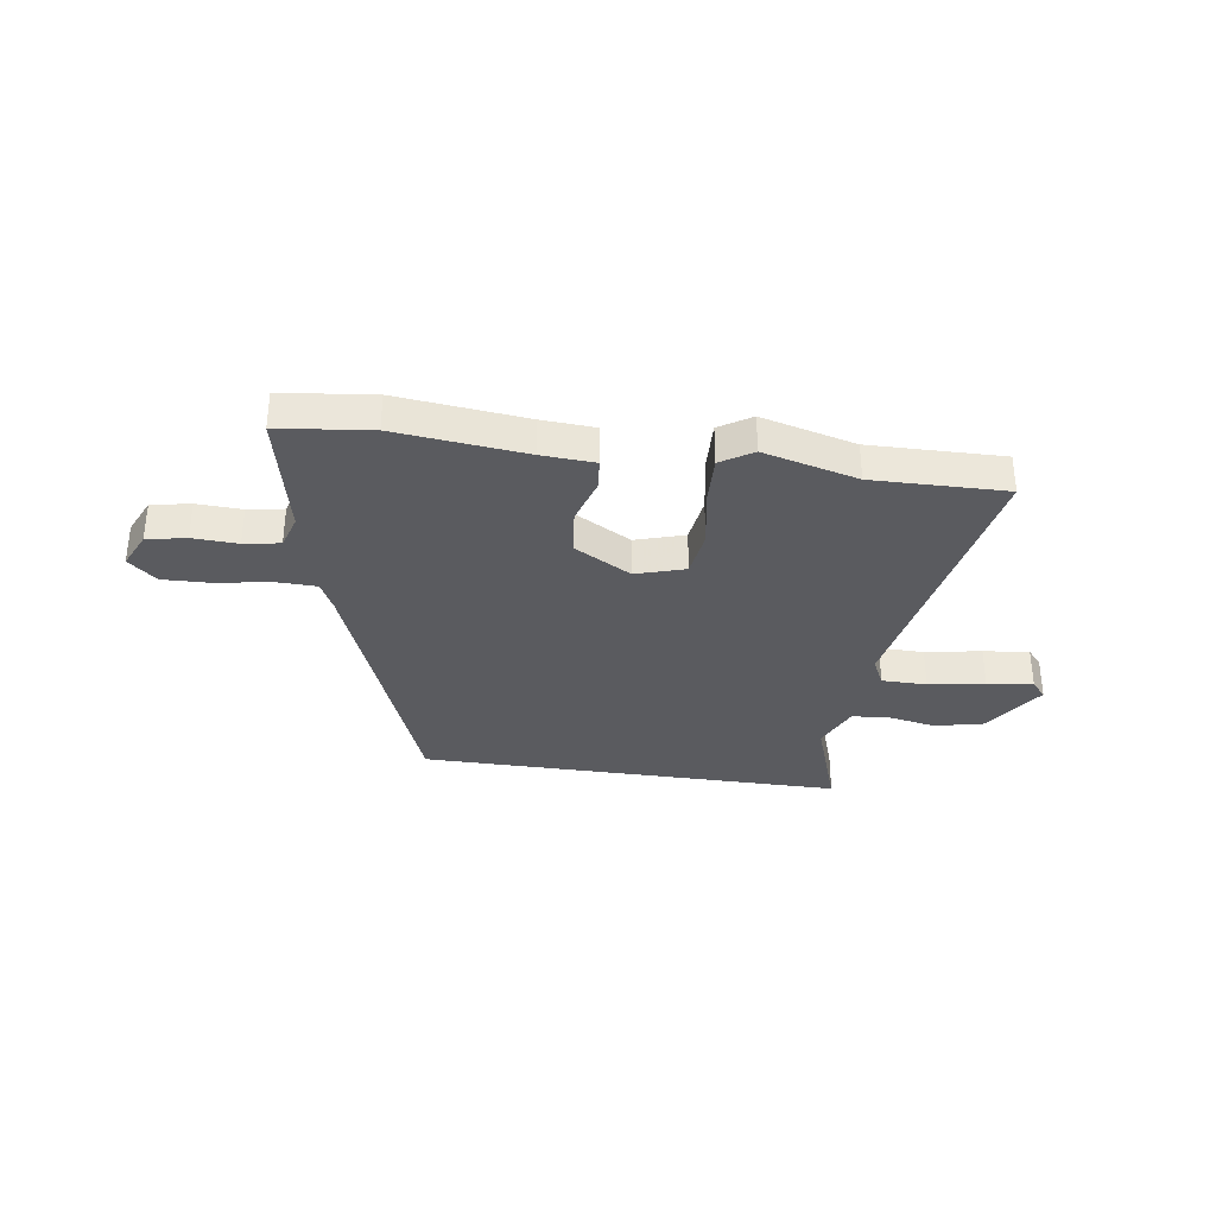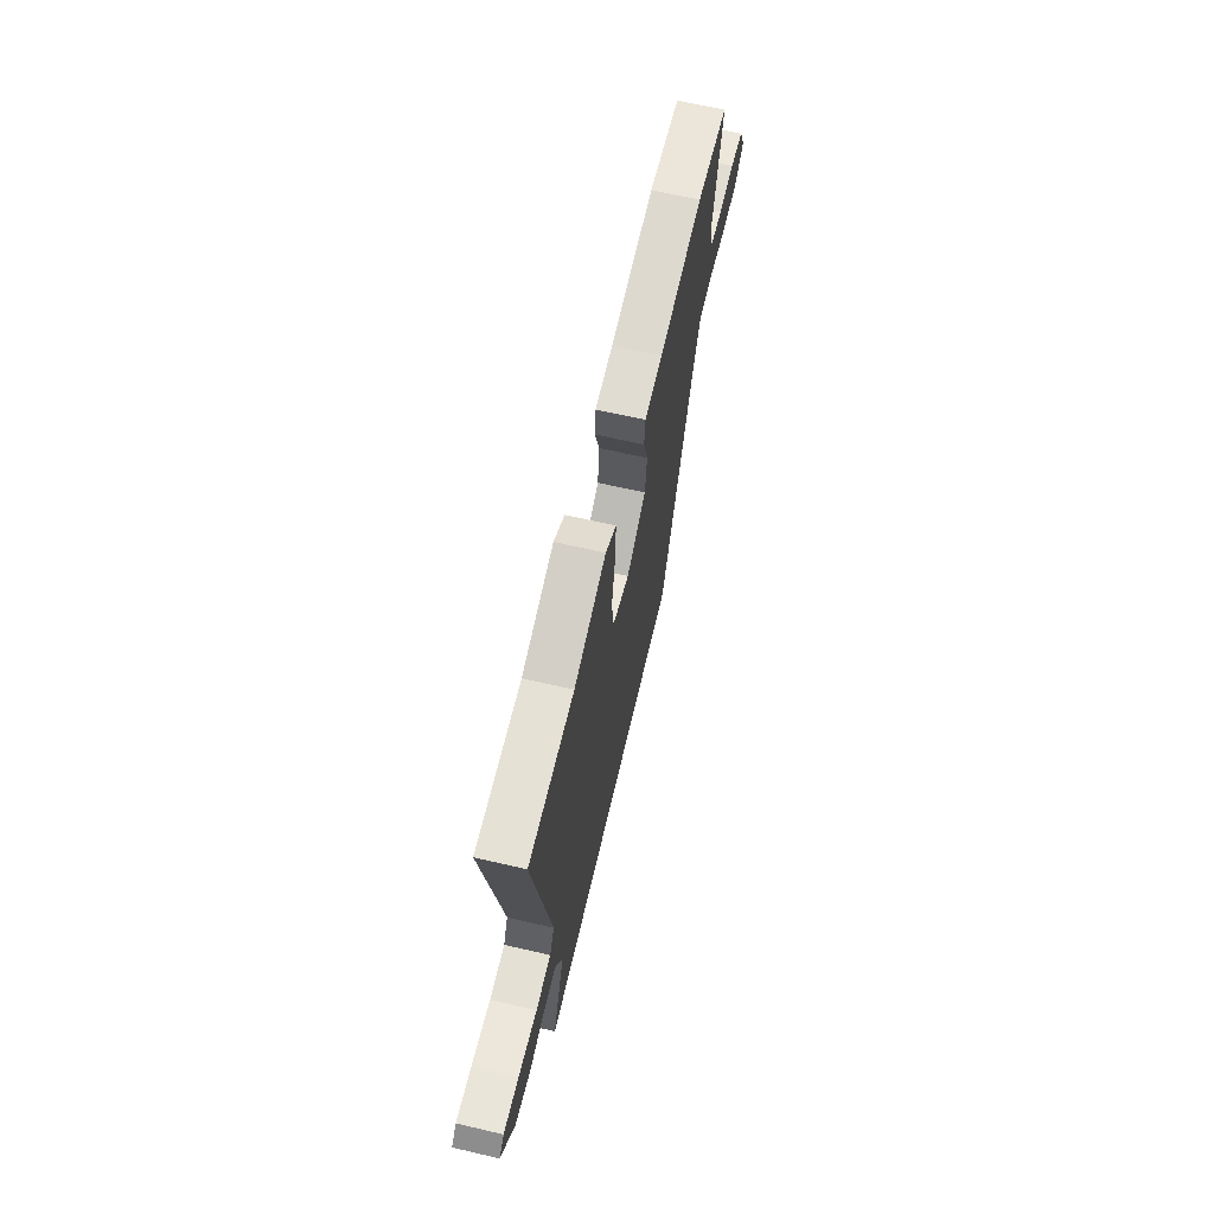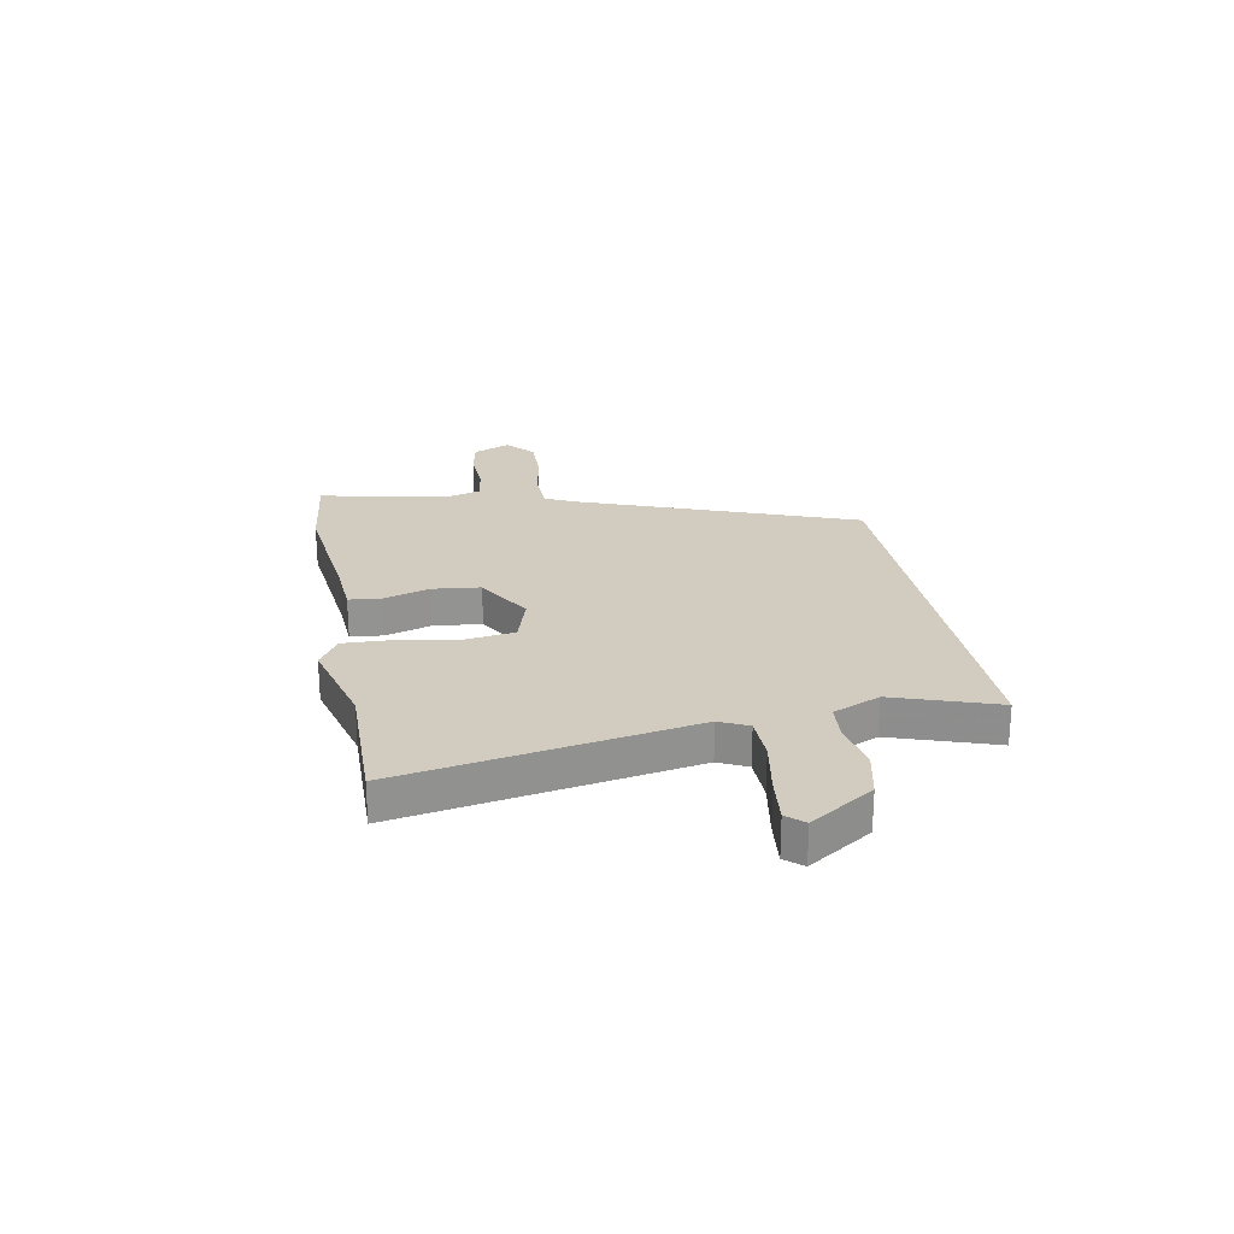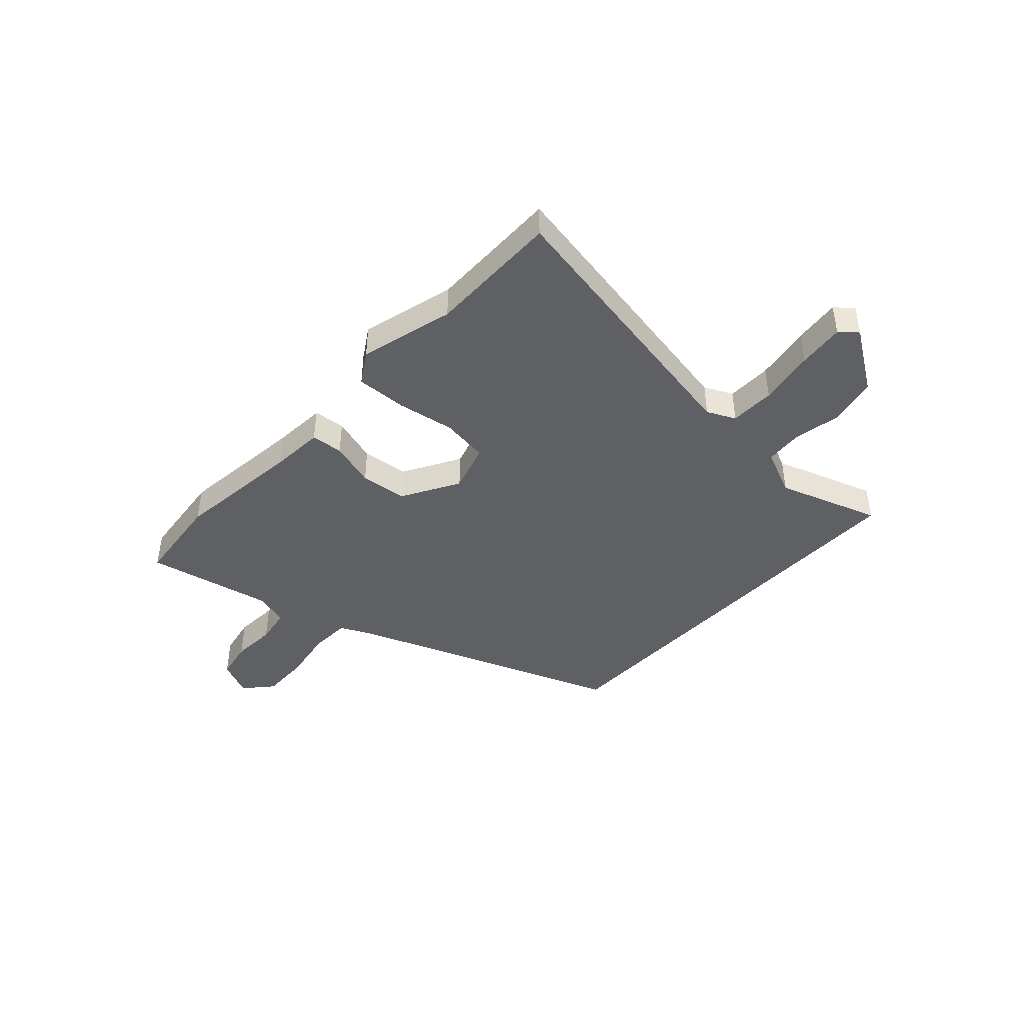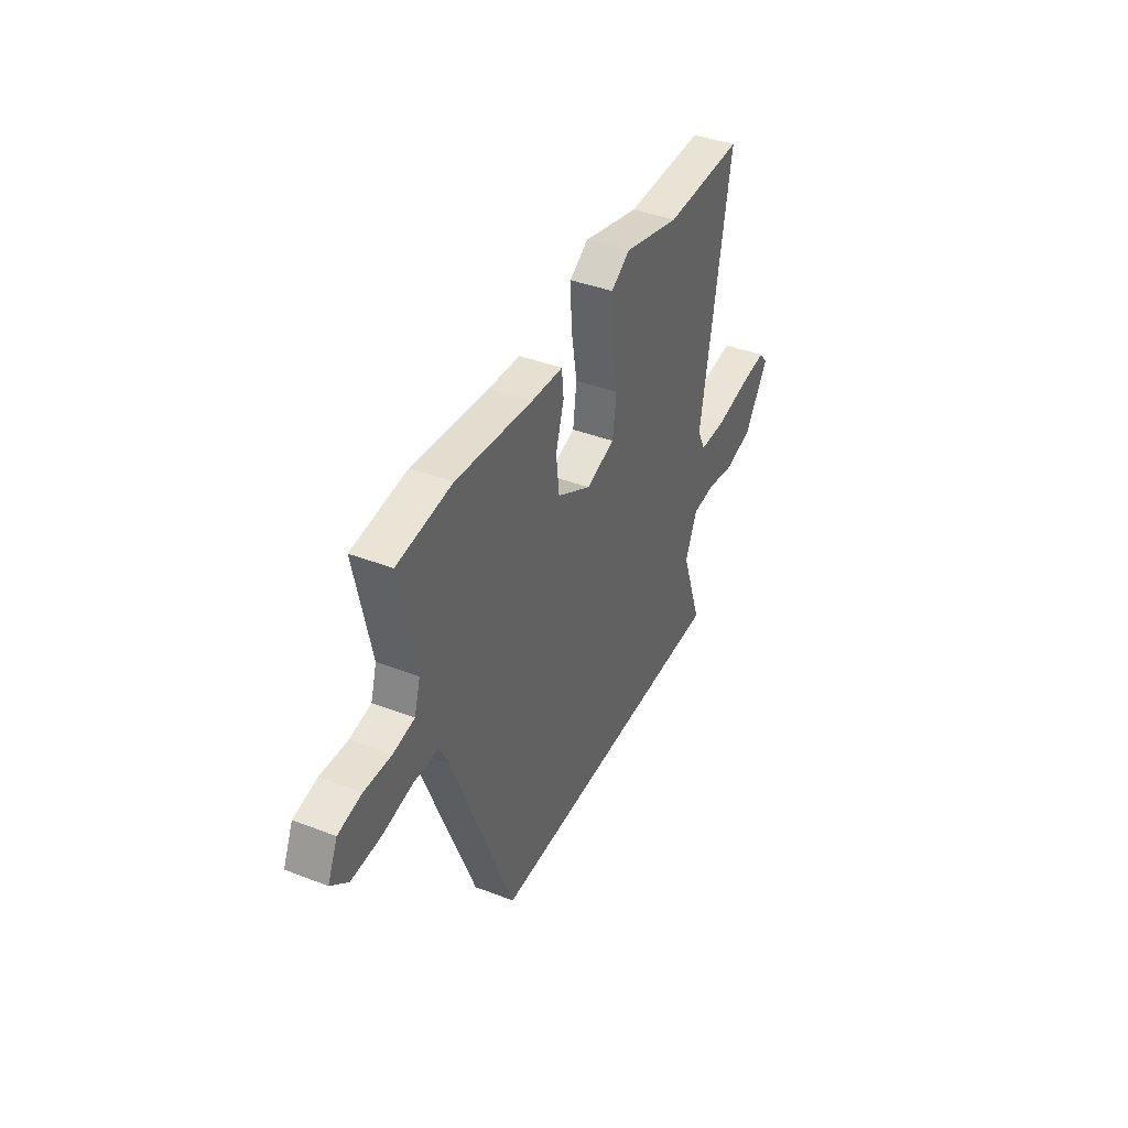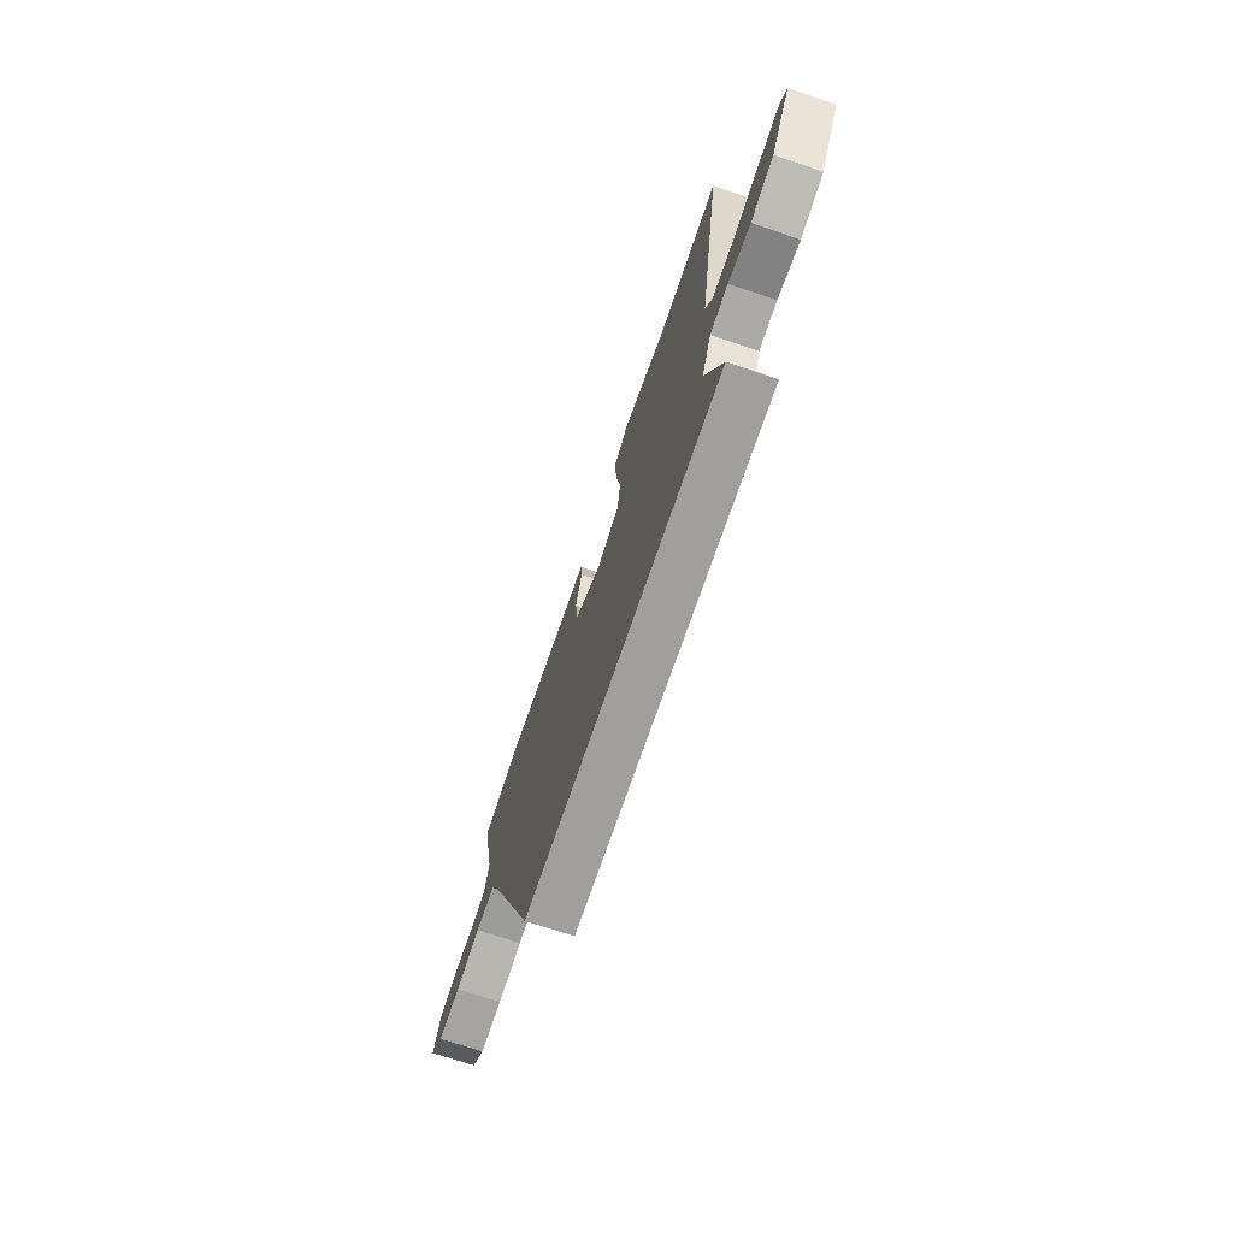
<metadata>
{"format":"obj","ext":"obj","renderer":"f3d","projection":"perspective","resolution":1024,"background":"white","views":[{"elev":-33.5,"azim":-8.5,"up":"+Y"},{"elev":65.4,"azim":103.1,"up":"+Z"},{"elev":23.8,"azim":79.2,"up":"+Y"},{"elev":-43.1,"azim":47.0,"up":"+Y"},{"elev":40.5,"azim":-64.7,"up":"+Z"},{"elev":-71.4,"azim":71.3,"up":"+Z"}]}
</metadata>
<code>
v 0.532 0.07 -0.5
v -0.269 0.07 -0.5
v -0.466 0.07 0.01
v -0.494 0.07 0.067
v -0.572 0.07 0.069
v -0.672 0.07 0.051
v -0.763 0.07 0.048
v -0.816 0.07 0.094
v -0.785 0.07 0.163
v -0.711 0.07 0.178
v -0.626 0.07 0.174
v -0.558 0.07 0.186
v -0.539 0.07 0.25
v -0.59 0.07 0.489
v -0.417 0.07 0.51
v -0.173 0.07 0.484
v -0.073 0.07 0.478
v -0.067 0.07 0.418
v -0.093 0.07 0.331
v -0.083 0.07 0.243
v 0.025 0.07 0.182
v 0.117 0.07 0.211
v 0.129 0.07 0.3
v 0.11 0.07 0.411
v 0.106 0.07 0.505
v 0.166 0.07 0.543
v 0.344 0.07 0.497
v 0.595 0.07 0.502
v 0.501 0.07 -0.036
v 0.527 0.07 -0.089
v 0.612 0.07 -0.09
v 0.718 0.07 -0.071
v 0.805 0.07 -0.061
v 0.833 0.07 -0.093
v 0.756 0.07 -0.211
v 0.665 0.07 -0.232
v 0.576 0.07 -0.215
v 0.504 0.07 -0.221
v 0.466 0.07 -0.309
v 0.532 0 -0.5
v -0.269 0 -0.5
v -0.466 0 0.01
v -0.494 0 0.067
v -0.572 0 0.069
v -0.672 0 0.051
v -0.763 0 0.048
v -0.816 0 0.094
v -0.785 0 0.163
v -0.711 0 0.178
v -0.626 0 0.174
v -0.558 0 0.186
v -0.539 0 0.25
v -0.59 0 0.489
v -0.417 0 0.51
v -0.173 0 0.484
v -0.073 0 0.478
v -0.067 0 0.418
v -0.093 0 0.331
v -0.083 0 0.243
v 0.025 0 0.182
v 0.117 0 0.211
v 0.129 0 0.3
v 0.11 0 0.411
v 0.106 0 0.505
v 0.166 0 0.543
v 0.344 0 0.497
v 0.595 0 0.502
v 0.501 0 -0.036
v 0.527 0 -0.089
v 0.612 0 -0.09
v 0.718 0 -0.071
v 0.805 0 -0.061
v 0.833 0 -0.093
v 0.756 0 -0.211
v 0.665 0 -0.232
v 0.576 0 -0.215
v 0.504 0 -0.221
v 0.466 0 -0.309
f 35 36 37
f 34 35 37
f 33 34 37
f 32 33 37
f 31 32 37
f 30 31 37 38
f 29 30 38 39
f 27 28 29
f 27 29 39
f 26 27 39
f 25 26 39
f 24 25 39
f 23 24 39
f 16 17 18 19
f 16 19 20
f 15 16 20
f 14 15 20
f 13 14 20
f 12 13 20 21
f 9 10 11
f 8 9 11
f 7 8 11
f 6 7 11
f 5 6 11
f 11 12 21
f 5 11 21
f 4 5 21
f 39 1 2 3
f 39 3 4 21
f 22 23 39
f 21 22 39
f 76 75 74
f 76 74 73
f 76 73 72
f 76 72 71
f 76 71 70
f 77 76 70 69
f 78 77 69 68
f 68 67 66
f 78 68 66
f 78 66 65
f 78 65 64
f 78 64 63
f 78 63 62
f 58 57 56 55
f 59 58 55
f 59 55 54
f 59 54 53
f 59 53 52
f 60 59 52 51
f 50 49 48
f 50 48 47
f 50 47 46
f 50 46 45
f 50 45 44
f 60 51 50
f 60 50 44
f 60 44 43
f 42 41 40 78
f 60 43 42 78
f 78 62 61
f 78 61 60
f 1 40 41 2
f 2 41 42 3
f 3 42 43 4
f 4 43 44 5
f 5 44 45 6
f 6 45 46 7
f 7 46 47 8
f 8 47 48 9
f 9 48 49 10
f 10 49 50 11
f 11 50 51 12
f 12 51 52 13
f 13 52 53 14
f 14 53 54 15
f 15 54 55 16
f 16 55 56 17
f 17 56 57 18
f 18 57 58 19
f 19 58 59 20
f 20 59 60 21
f 21 60 61 22
f 22 61 62 23
f 23 62 63 24
f 24 63 64 25
f 25 64 65 26
f 26 65 66 27
f 27 66 67 28
f 28 67 68 29
f 29 68 69 30
f 30 69 70 31
f 31 70 71 32
f 32 71 72 33
f 33 72 73 34
f 34 73 74 35
f 35 74 75 36
f 36 75 76 37
f 37 76 77 38
f 38 77 78 39
f 39 78 40 1

</code>
